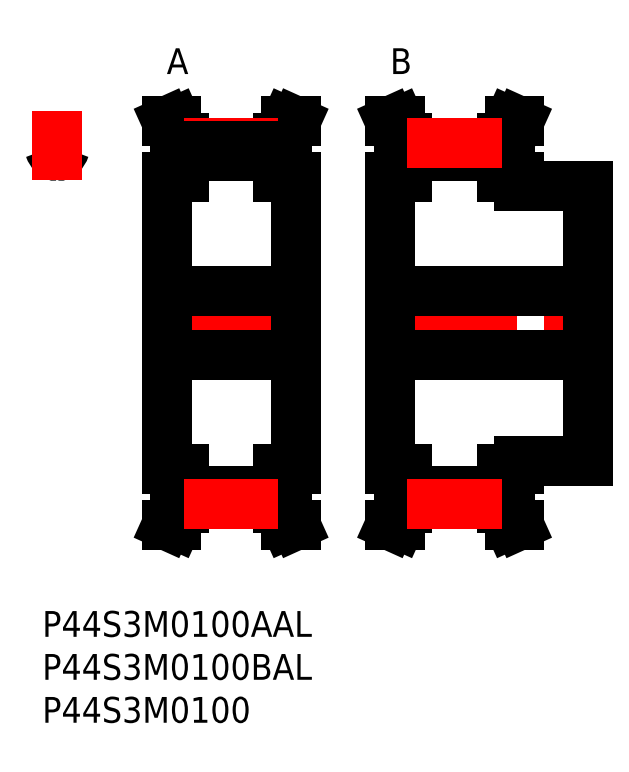
<metadata>
{"format":"dxf","ext":"dxf","renderer":"ezdxf+matplotlib","layout":"modelspace","background":"white","min_lineweight":24,"dpi":150}
</metadata>
<code>
0
SECTION
2
ENTITIES
0
INSERT
8
MSM_CONTINUOUS
2
*U36
10
0
20
0
30
0
0
INSERT
8
MSM_CONTINUOUS
2
*U37
10
0
20
0
30
0
0
INSERT
8
MSM_CONTINUOUS
2
*U38
10
0
20
0
30
0
0
INSERT
8
MSM_CONTINUOUS
2
*U39
10
0
20
0
30
0
0
INSERT
8
MSM_CONTINUOUS
2
*U40
10
0
20
0
30
0
0
ARC
8
MSM_CONTINUOUS
10
2.717
20
54.51
30
0
40
1.975
50
198.4
51
225.9
0
ARC
8
MSM_CONTINUOUS
10
1.742
20
33.5
30
0
40
20.62
50
93.34
51
94.84
0
ARC
8
MSM_CONTINUOUS
10
1.742
20
33.5
30
0
40
20.62
50
85.16
51
86.66
0
ARC
8
MSM_CONTINUOUS
10
2.925
20
53.79
30
0
40
0.3
50
86.66
51
161.6
0
ARC
8
MSM_CONTINUOUS
10
1.551
20
53.31
30
0
40
0.3
50
225.9
51
274.8
0
ARC
8
MSM_CONTINUOUS
10
1.742
20
51.04
30
0
40
1.975
50
85.2
51
94.8
0
ARC
8
MSM_CONTINUOUS
10
1.932
20
53.31
30
0
40
0.3
50
265.2
51
314.1
0
ARC
8
MSM_CONTINUOUS
10
0.7668
20
54.51
30
0
40
1.975
50
314.1
51
341.6
0
ARC
8
MSM_CONTINUOUS
10
0.5585
20
53.79
30
0
40
0.3
50
18.44
51
93.34
0
LINE
8
MSM_CENTER
10
1.742
20
50.21
30
0
11
1.742
21
58.18
31
0
0
LINE
8
MSM_CENTER
10
13.73
20
33.5
30
0
11
30.23
21
33.5
31
0
0
LINE
8
MSM_CONTINUOUS
10
15.48
20
54.79
30
0
11
15.48
21
50.5
31
0
0
LINE
8
MSM_CONTINUOUS
10
16.48
20
50.5
30
0
11
16.48
21
55
31
0
0
LINE
8
MSM_CONTINUOUS
10
27.48
20
55
30
0
11
27.48
21
50.5
31
0
0
LINE
8
MSM_CONTINUOUS
10
28.48
20
50.5
30
0
11
28.48
21
54.79
31
0
0
LINE
8
MSM_CONTINUOUS
10
14.48
20
50.5
30
0
11
14.48
21
16.5
31
0
0
LINE
8
MSM_CONTINUOUS
10
15.48
20
16.5
30
0
11
15.48
21
12.21
31
0
0
LINE
8
MSM_CONTINUOUS
10
16.48
20
12
30
0
11
16.48
21
16.5
31
0
0
LINE
8
MSM_CONTINUOUS
10
27.48
20
16.5
30
0
11
27.48
21
12
31
0
0
LINE
8
MSM_CONTINUOUS
10
28.48
20
12.21
30
0
11
28.48
21
16.5
31
0
0
LINE
8
MSM_CONTINUOUS
10
29.48
20
16.5
30
0
11
29.48
21
50.5
31
0
0
LINE
8
MSM_CONTINUOUS
10
16.48
20
13.99
30
0
11
27.48
21
13.99
31
0
0
LINE
8
MSM_CONTINUOUS
10
27.48
20
53.02
30
0
11
16.48
21
53.02
31
0
0
LINE
8
MSM_CONTINUOUS
10
14.48
20
29.75
30
0
11
29.48
21
29.75
31
0
0
LINE
8
MSM_CONTINUOUS
10
29.48
20
37.25
30
0
11
14.48
21
37.25
31
0
0
LINE
8
MSM_CONTINUOUS
10
27.48
20
16.5
30
0
11
29.48
21
16.5
31
0
0
LINE
8
MSM_CONTINUOUS
10
29.48
20
50.5
30
0
11
27.48
21
50.5
31
0
0
LINE
8
MSM_CONTINUOUS
10
29.48
20
10
30
0
11
28.48
21
12.21
31
0
0
LINE
8
MSM_CONTINUOUS
10
28.48
20
54.79
30
0
11
29.48
21
57
31
0
0
LINE
8
MSM_CONTINUOUS
10
28.39
20
10
30
0
11
29.48
21
10
31
0
0
LINE
8
MSM_CONTINUOUS
10
29.48
20
57
30
0
11
28.39
21
57
31
0
0
LINE
8
MSM_CONTINUOUS
10
27.48
20
12
30
0
11
28.39
21
10
31
0
0
LINE
8
MSM_CONTINUOUS
10
28.39
20
57
30
0
11
27.48
21
55
31
0
0
LINE
8
MSM_CONTINUOUS
10
16.48
20
55
30
0
11
15.58
21
57
31
0
0
LINE
8
MSM_CONTINUOUS
10
15.58
20
10
30
0
11
16.48
21
12
31
0
0
LINE
8
MSM_CONTINUOUS
10
14.48
20
10
30
0
11
15.58
21
10
31
0
0
LINE
8
MSM_CONTINUOUS
10
15.58
20
57
30
0
11
14.48
21
57
31
0
0
LINE
8
MSM_CONTINUOUS
10
14.48
20
57
30
0
11
15.48
21
54.79
31
0
0
LINE
8
MSM_CONTINUOUS
10
15.48
20
12.21
30
0
11
14.48
21
10
31
0
0
LINE
8
MSM_CONTINUOUS
10
14.48
20
16.5
30
0
11
16.48
21
16.5
31
0
0
LINE
8
MSM_CONTINUOUS
10
16.48
20
50.5
30
0
11
14.48
21
50.5
31
0
0
LINE
8
MSM_CENTER
10
39.33
20
33.5
30
0
11
64.63
21
33.5
31
0
0
LINE
8
MSM_CONTINUOUS
10
41.48
20
54.79
30
0
11
41.48
21
50.5
31
0
0
LINE
8
MSM_CONTINUOUS
10
42.48
20
50.5
30
0
11
42.48
21
55
31
0
0
LINE
8
MSM_CONTINUOUS
10
53.48
20
55
30
0
11
53.48
21
50.5
31
0
0
LINE
8
MSM_CONTINUOUS
10
54.48
20
50.5
30
0
11
54.48
21
54.79
31
0
0
LINE
8
MSM_CONTINUOUS
10
55.48
20
49.5
30
0
11
55.48
21
50.5
31
0
0
LINE
8
MSM_CONTINUOUS
10
40.48
20
50.5
30
0
11
40.48
21
16.5
31
0
0
LINE
8
MSM_CONTINUOUS
10
41.48
20
16.5
30
0
11
41.48
21
12.21
31
0
0
LINE
8
MSM_CONTINUOUS
10
42.48
20
12
30
0
11
42.48
21
16.5
31
0
0
LINE
8
MSM_CONTINUOUS
10
53.48
20
16.5
30
0
11
53.48
21
12
31
0
0
LINE
8
MSM_CONTINUOUS
10
54.48
20
12.21
30
0
11
54.48
21
16.5
31
0
0
LINE
8
MSM_CONTINUOUS
10
55.48
20
16.5
30
0
11
55.48
21
17.5
31
0
0
LINE
8
MSM_CONTINUOUS
10
63.48
20
17.5
30
0
11
63.48
21
49.5
31
0
0
LINE
8
MSM_CONTINUOUS
10
42.48
20
13.99
30
0
11
53.48
21
13.99
31
0
0
LINE
8
MSM_CONTINUOUS
10
53.48
20
53.02
30
0
11
42.48
21
53.02
31
0
0
LINE
8
MSM_CONTINUOUS
10
40.48
20
29.75
30
0
11
63.48
21
29.75
31
0
0
LINE
8
MSM_CONTINUOUS
10
63.48
20
37.25
30
0
11
40.48
21
37.25
31
0
0
LINE
8
MSM_CONTINUOUS
10
55.48
20
17.5
30
0
11
63.48
21
17.5
31
0
0
LINE
8
MSM_CONTINUOUS
10
63.48
20
49.5
30
0
11
55.48
21
49.5
31
0
0
LINE
8
MSM_CONTINUOUS
10
53.48
20
16.5
30
0
11
55.48
21
16.5
31
0
0
LINE
8
MSM_CONTINUOUS
10
55.48
20
50.5
30
0
11
53.48
21
50.5
31
0
0
LINE
8
MSM_CONTINUOUS
10
55.48
20
10
30
0
11
54.48
21
12.21
31
0
0
LINE
8
MSM_CONTINUOUS
10
54.48
20
54.79
30
0
11
55.48
21
57
31
0
0
LINE
8
MSM_CONTINUOUS
10
54.39
20
10
30
0
11
55.48
21
10
31
0
0
LINE
8
MSM_CONTINUOUS
10
55.48
20
57
30
0
11
54.39
21
57
31
0
0
LINE
8
MSM_CONTINUOUS
10
53.48
20
12
30
0
11
54.39
21
10
31
0
0
LINE
8
MSM_CONTINUOUS
10
54.39
20
57
30
0
11
53.48
21
55
31
0
0
LINE
8
MSM_CONTINUOUS
10
42.48
20
55
30
0
11
41.58
21
57
31
0
0
LINE
8
MSM_CONTINUOUS
10
41.58
20
10
30
0
11
42.48
21
12
31
0
0
LINE
8
MSM_CONTINUOUS
10
40.48
20
10
30
0
11
41.58
21
10
31
0
0
LINE
8
MSM_CONTINUOUS
10
41.58
20
57
30
0
11
40.48
21
57
31
0
0
LINE
8
MSM_CONTINUOUS
10
40.48
20
57
30
0
11
41.48
21
54.79
31
0
0
LINE
8
MSM_CONTINUOUS
10
41.48
20
12.21
30
0
11
40.48
21
10
31
0
0
LINE
8
MSM_CONTINUOUS
10
40.48
20
16.5
30
0
11
42.48
21
16.5
31
0
0
LINE
8
MSM_CONTINUOUS
10
42.48
20
50.5
30
0
11
40.48
21
50.5
31
0
0
ARC
8
MSM_CENTER
10
1.742
20
33.5
30
0
40
21.01
50
85.24
51
94.76
0
LINE
8
MSM_CENTER
10
16.48
20
54.51
30
0
11
27.48
21
54.51
31
0
0
LINE
8
MSM_CONTINUOUS
10
16.48
20
54.12
30
0
11
27.48
21
54.12
31
0
0
LINE
8
MSM_CONTINUOUS
10
16.48
20
12.88
30
0
11
27.48
21
12.88
31
0
0
LINE
8
MSM_CENTER
10
16.48
20
12.49
30
0
11
27.48
21
12.49
31
0
0
LINE
8
MSM_CONTINUOUS
10
42.48
20
54.12
30
0
11
53.48
21
54.12
31
0
0
LINE
8
MSM_CENTER
10
42.48
20
54.51
30
0
11
53.48
21
54.51
31
0
0
LINE
8
MSM_CONTINUOUS
10
42.48
20
12.88
30
0
11
53.48
21
12.88
31
0
0
LINE
8
MSM_CENTER
10
42.48
20
12.49
30
0
11
53.48
21
12.49
31
0
0
ENDSEC
0
EOF

</code>
